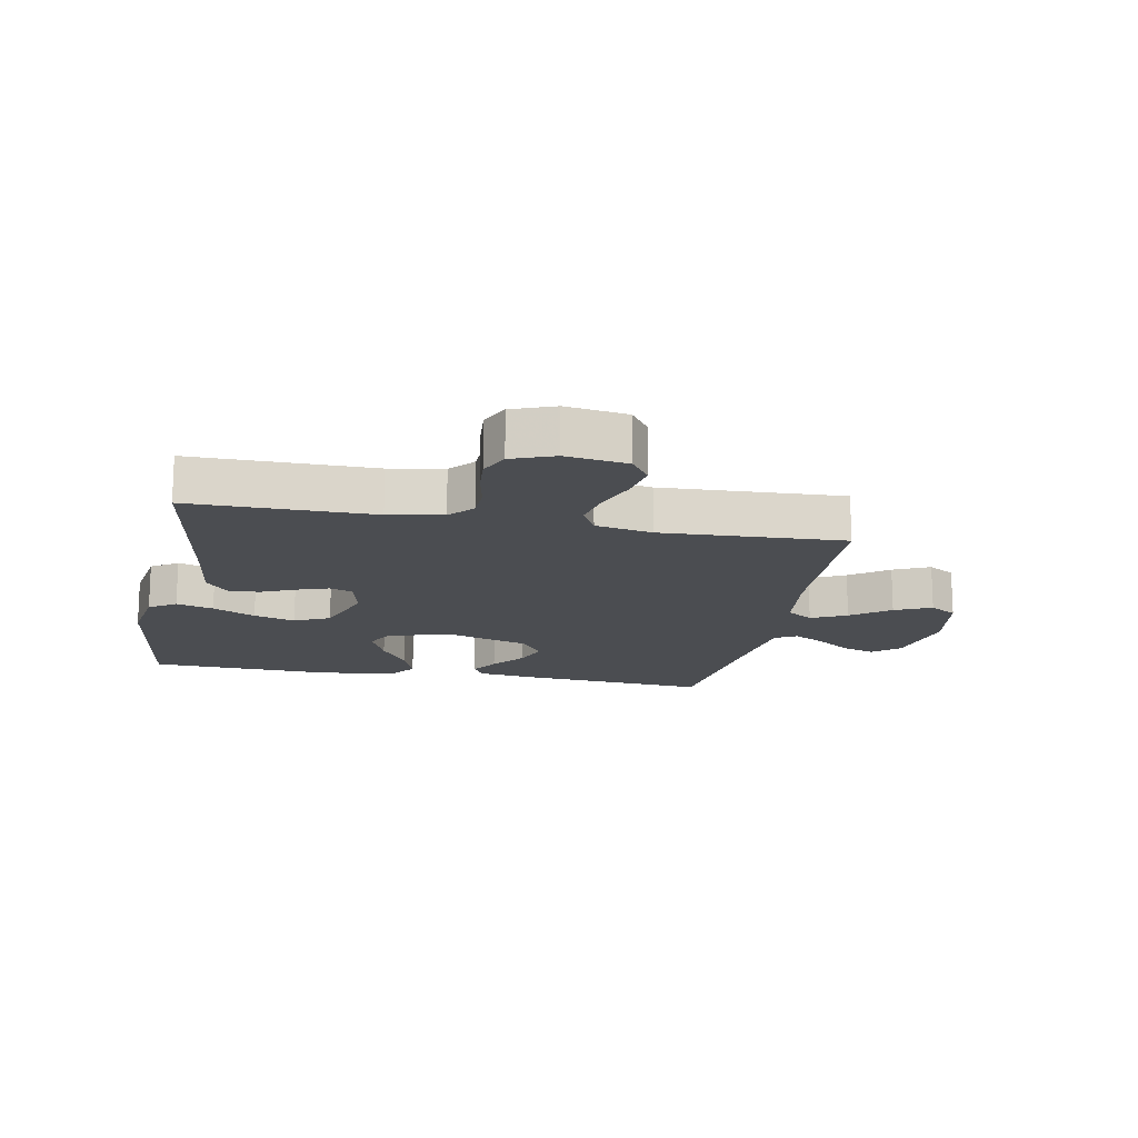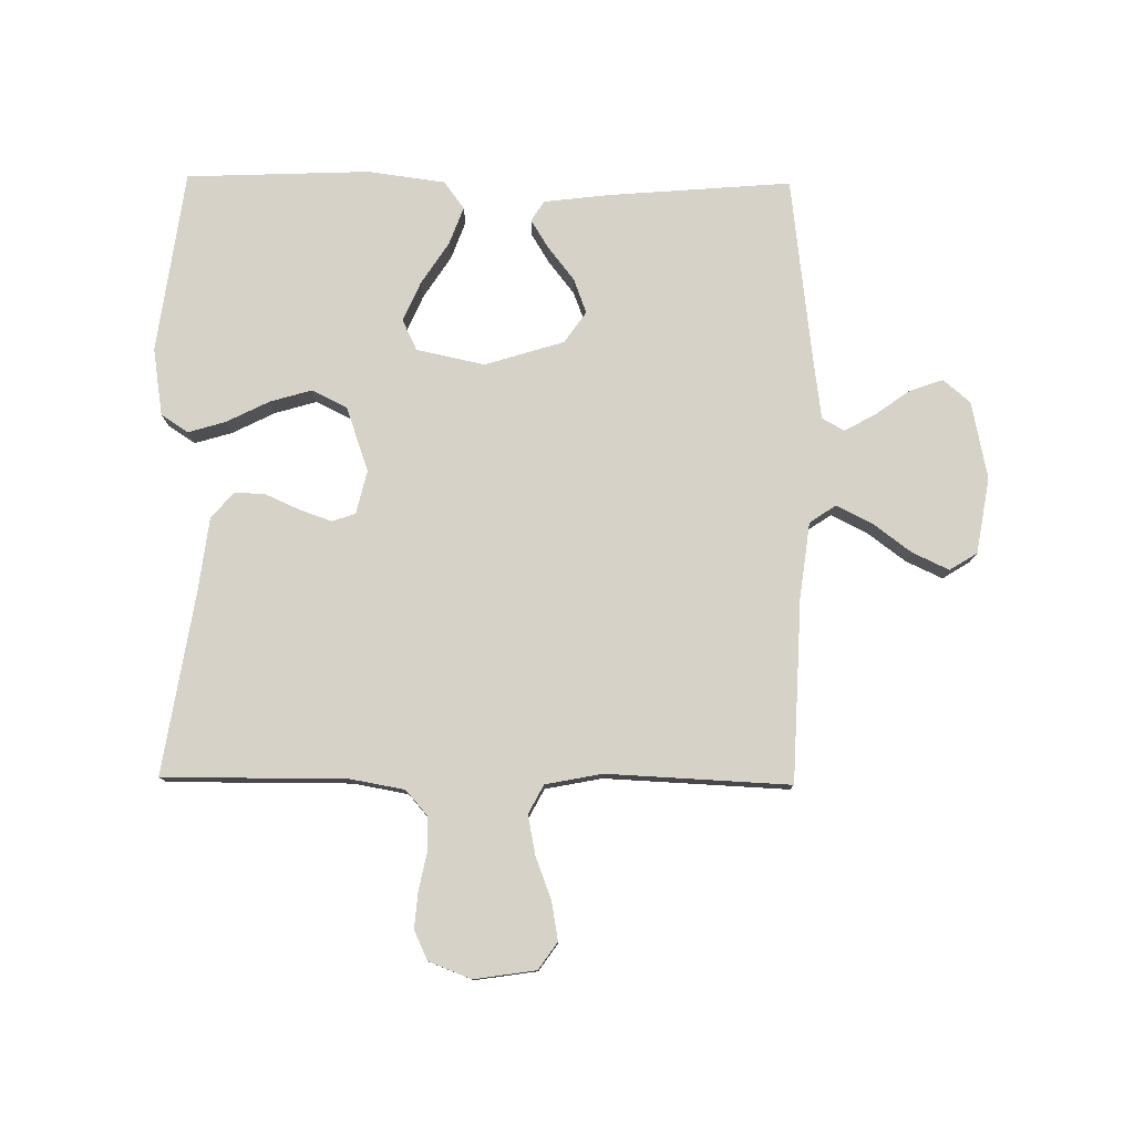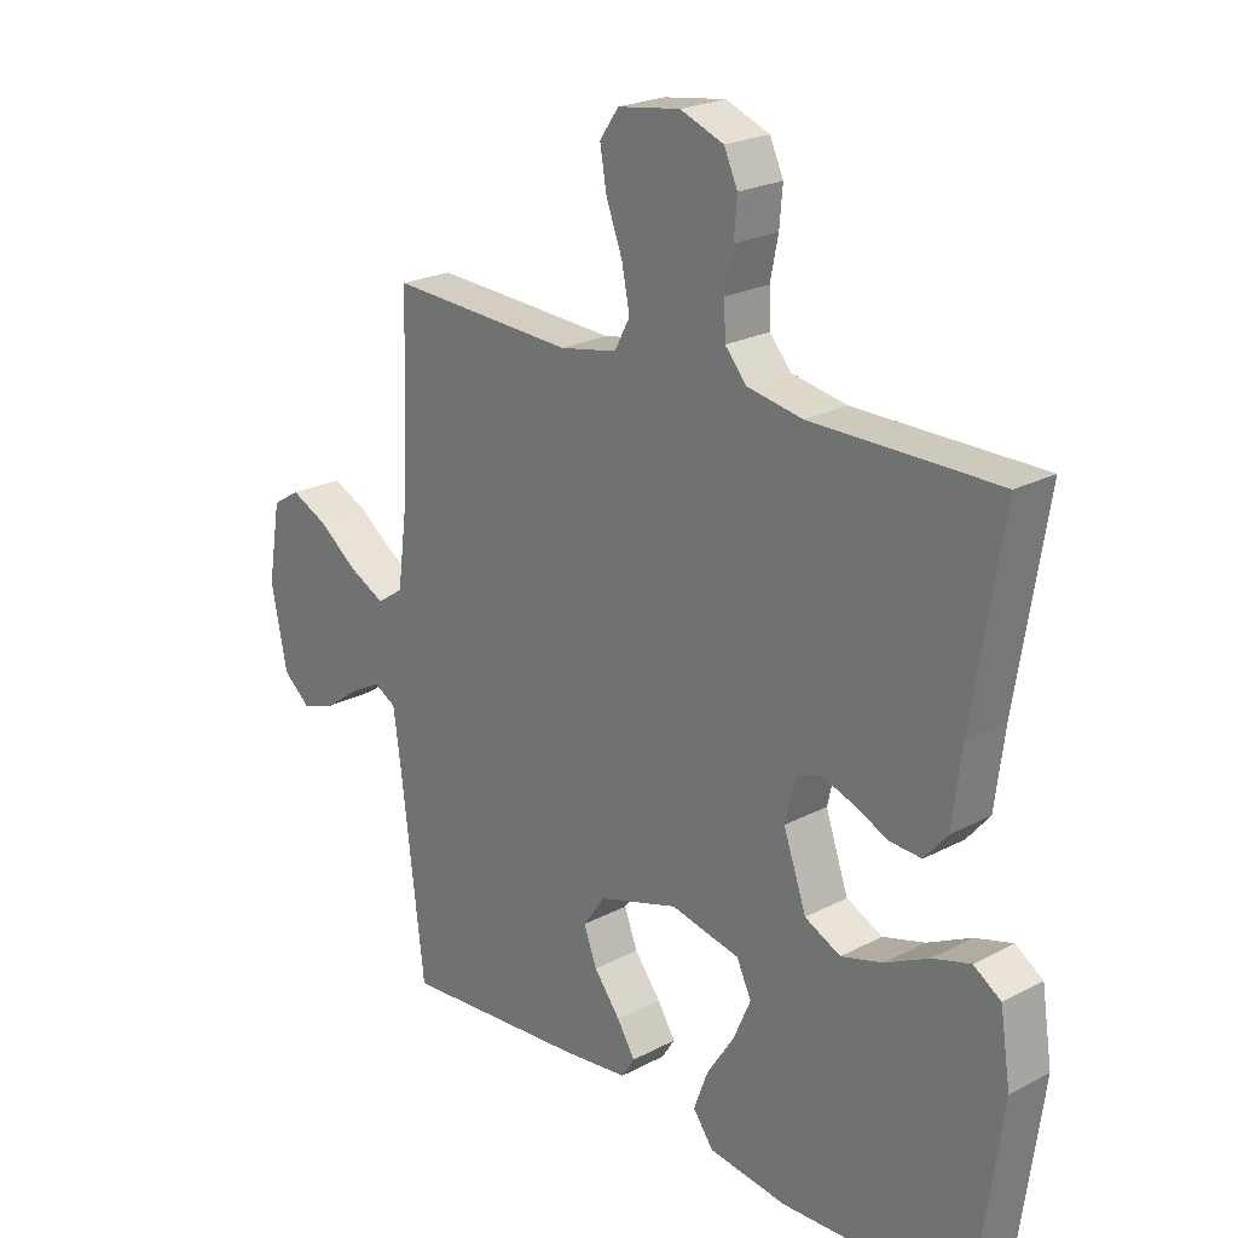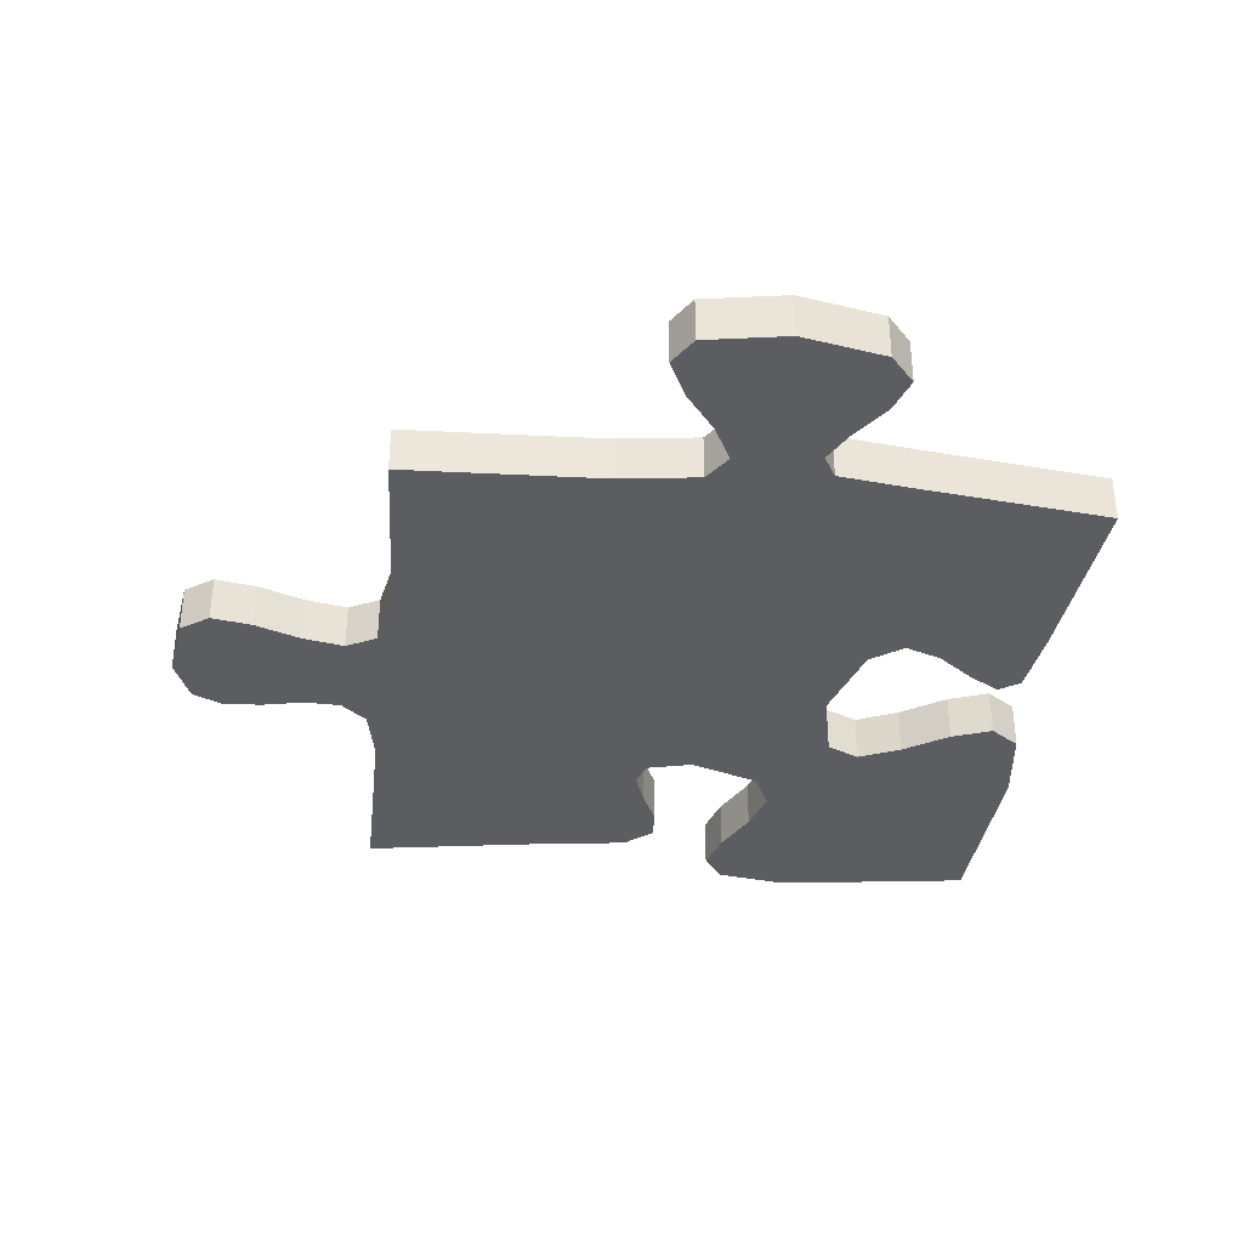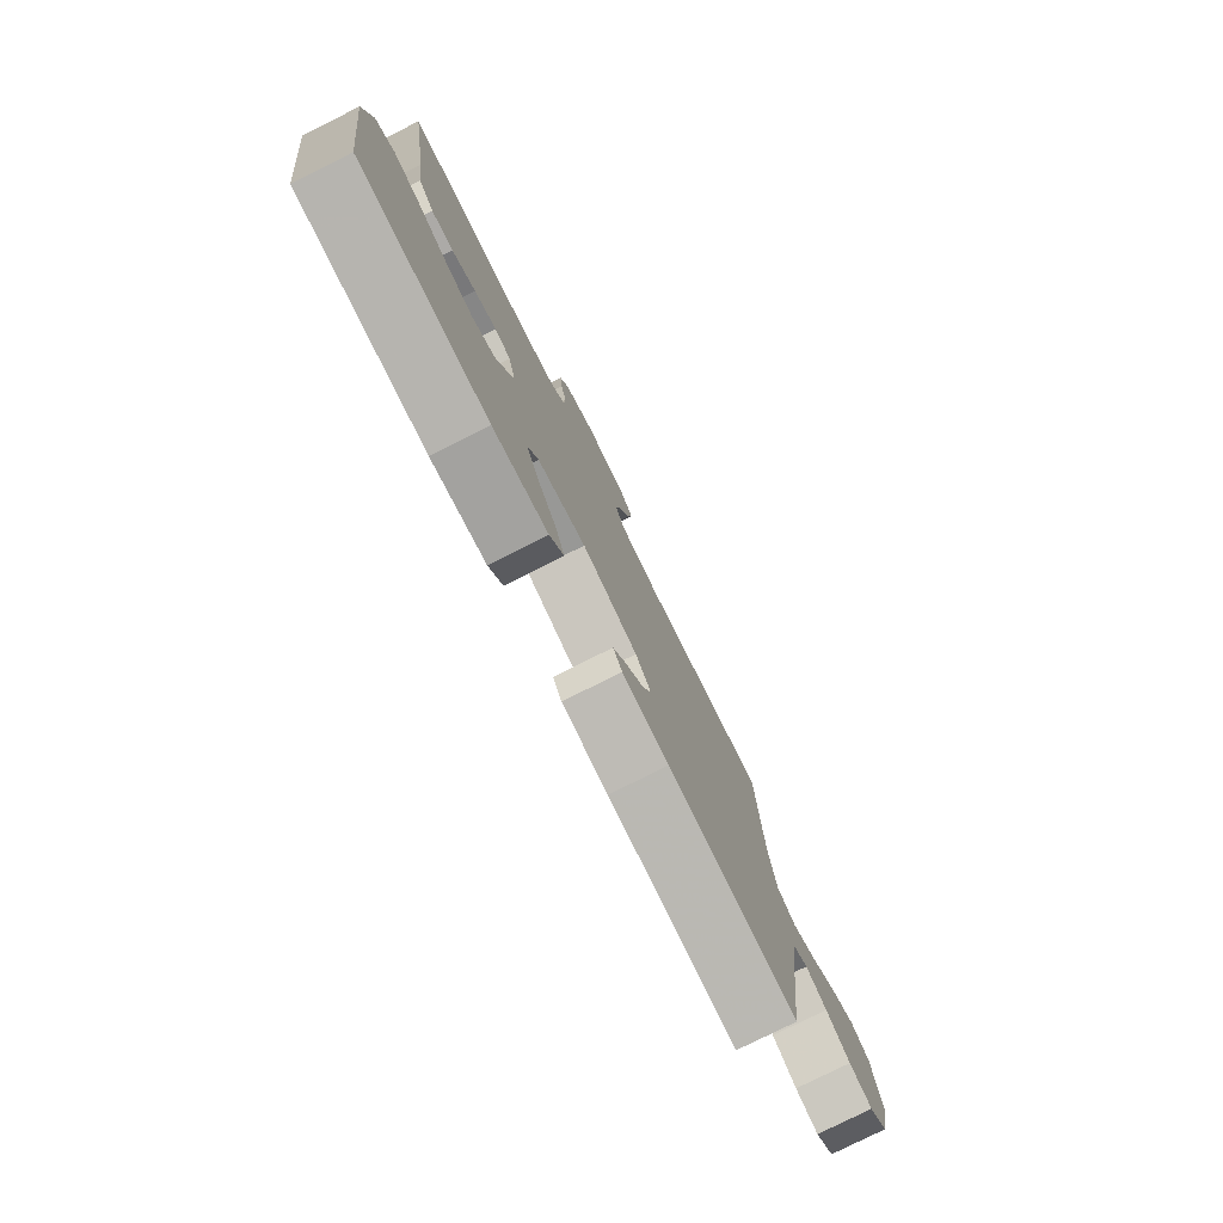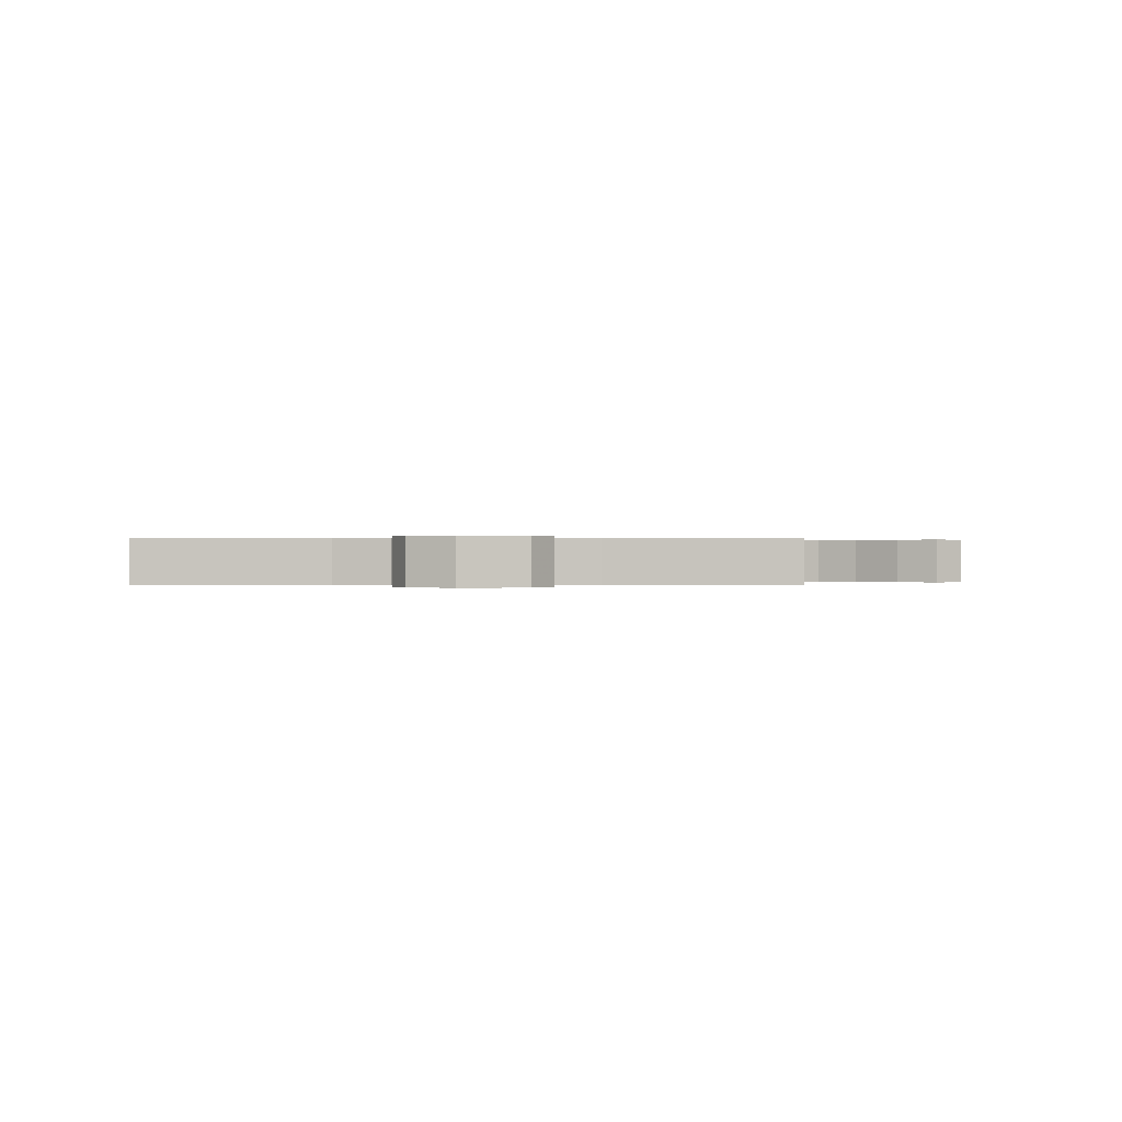
<metadata>
{"format":"obj","ext":"obj","renderer":"f3d","projection":"perspective","resolution":1024,"background":"white","views":[{"elev":-15.8,"azim":-10.9,"up":"+Y"},{"elev":78.5,"azim":0.7,"up":"+Y"},{"elev":22.8,"azim":-132.1,"up":"+Z"},{"elev":-35.8,"azim":83.9,"up":"+Y"},{"elev":-78.9,"azim":-63.5,"up":"+Z"},{"elev":0.1,"azim":0.2,"up":"+Y"}]}
</metadata>
<code>
v -0.5 0.07 -0.5
v -0.541 0.07 -0.2
v -0.524 0.07 -0.09
v -0.48 0.07 -0.061
v -0.419 0.07 -0.079
v -0.349 0.07 -0.114
v -0.281 0.07 -0.134
v -0.223 0.07 -0.106
v -0.186 0.07 0
v -0.203 0.07 0.071
v -0.241 0.07 0.084
v -0.293 0.07 0.066
v -0.349 0.07 0.041
v -0.4 0.07 0.038
v -0.437 0.07 0.082
v -0.452 0.07 0.2
v -0.5 0.07 0.5
v -0.2 0.07 0.499
v -0.111 0.07 0.515
v -0.076 0.07 0.555
v -0.074 0.07 0.61
v -0.087 0.07 0.673
v -0.092 0.07 0.732
v -0.07 0.07 0.78
v 0 0.07 0.807
v 0.101 0.07 0.792
v 0.132 0.07 0.748
v 0.121 0.07 0.685
v 0.095 0.07 0.616
v 0.082 0.07 0.551
v 0.107 0.07 0.504
v 0.2 0.07 0.486
v 0.5 0.07 0.5
v 0.512 0.07 0.2
v 0.528 0.07 0.077
v 0.571 0.07 0.048
v 0.629 0.07 0.077
v 0.692 0.07 0.124
v 0.752 0.07 0.152
v 0.797 0.07 0.124
v 0.818 0.07 0
v 0.792 0.07 -0.127
v 0.748 0.07 -0.164
v 0.693 0.07 -0.145
v 0.636 0.07 -0.104
v 0.586 0.07 -0.077
v 0.55 0.07 -0.097
v 0.536 0.07 -0.2
v 0.5 0.07 -0.5
v 0.2 0.07 -0.476
v 0.093 0.07 -0.463
v 0.072 0.07 -0.43
v 0.101 0.07 -0.383
v 0.144 0.07 -0.328
v 0.165 0.07 -0.272
v 0.129 0.07 -0.221
v 0 0.07 -0.181
v -0.112 0.07 -0.205
v -0.136 0.07 -0.255
v -0.108 0.07 -0.319
v -0.063 0.07 -0.388
v -0.04 0.07 -0.45
v -0.073 0.07 -0.495
v -0.2 0.07 -0.512
v -0.5 0 -0.5
v -0.541 0 -0.2
v -0.524 0 -0.09
v -0.48 0 -0.061
v -0.419 0 -0.079
v -0.349 0 -0.114
v -0.281 0 -0.134
v -0.223 0 -0.106
v -0.186 0 0
v -0.203 0 0.071
v -0.241 0 0.084
v -0.293 0 0.066
v -0.349 0 0.041
v -0.4 0 0.038
v -0.437 0 0.082
v -0.452 0 0.2
v -0.5 0 0.5
v -0.2 0 0.499
v -0.111 0 0.515
v -0.076 0 0.555
v -0.074 0 0.61
v -0.087 0 0.673
v -0.092 0 0.732
v -0.07 0 0.78
v 0 0 0.807
v 0.101 0 0.792
v 0.132 0 0.748
v 0.121 0 0.685
v 0.095 0 0.616
v 0.082 0 0.551
v 0.107 0 0.504
v 0.2 0 0.486
v 0.5 0 0.5
v 0.512 0 0.2
v 0.528 0 0.077
v 0.571 0 0.048
v 0.629 0 0.077
v 0.692 0 0.124
v 0.752 0 0.152
v 0.797 0 0.124
v 0.818 0 0
v 0.792 0 -0.127
v 0.748 0 -0.164
v 0.693 0 -0.145
v 0.636 0 -0.104
v 0.586 0 -0.077
v 0.55 0 -0.097
v 0.536 0 -0.2
v 0.5 0 -0.5
v 0.2 0 -0.476
v 0.093 0 -0.463
v 0.072 0 -0.43
v 0.101 0 -0.383
v 0.144 0 -0.328
v 0.165 0 -0.272
v 0.129 0 -0.221
v 0 0 -0.181
v -0.112 0 -0.205
v -0.136 0 -0.255
v -0.108 0 -0.319
v -0.063 0 -0.388
v -0.04 0 -0.45
v -0.073 0 -0.495
v -0.2 0 -0.512
f 4 5 6
f 3 4 6
f 2 3 6
f 1 2 6
f 64 1 6
f 63 64 6
f 62 63 6
f 61 62 6
f 60 61 6
f 59 60 6 7
f 58 59 7 8
f 57 58 8 9
f 56 57 9 10
f 52 53 54
f 51 52 54
f 50 51 54
f 49 50 54
f 48 49 54
f 47 48 54 55
f 46 47 55 56
f 43 44 45
f 42 43 45
f 41 42 45
f 40 41 45
f 39 40 45
f 38 39 45
f 37 38 45
f 36 37 45 46
f 46 56 10
f 36 46 10
f 35 36 10
f 32 33 34
f 35 10 11
f 34 35 11
f 32 34 11
f 31 32 11
f 27 28 29
f 26 27 29
f 25 26 29
f 24 25 29
f 23 24 29
f 22 23 29
f 21 22 29
f 20 21 29 30
f 31 11 12
f 30 31 12
f 20 30 12
f 19 20 12
f 16 17 18
f 16 18 19
f 15 16 19
f 14 15 19
f 13 14 19
f 12 13 19
f 70 69 68
f 70 68 67
f 70 67 66
f 70 66 65
f 70 65 128
f 70 128 127
f 70 127 126
f 70 126 125
f 70 125 124
f 71 70 124 123
f 72 71 123 122
f 73 72 122 121
f 74 73 121 120
f 118 117 116
f 118 116 115
f 118 115 114
f 118 114 113
f 118 113 112
f 119 118 112 111
f 120 119 111 110
f 109 108 107
f 109 107 106
f 109 106 105
f 109 105 104
f 109 104 103
f 109 103 102
f 109 102 101
f 110 109 101 100
f 74 120 110
f 74 110 100
f 74 100 99
f 98 97 96
f 75 74 99
f 75 99 98
f 75 98 96
f 75 96 95
f 93 92 91
f 93 91 90
f 93 90 89
f 93 89 88
f 93 88 87
f 93 87 86
f 93 86 85
f 94 93 85 84
f 76 75 95
f 76 95 94
f 76 94 84
f 76 84 83
f 82 81 80
f 83 82 80
f 83 80 79
f 83 79 78
f 83 78 77
f 83 77 76
f 1 65 66 2
f 2 66 67 3
f 3 67 68 4
f 4 68 69 5
f 5 69 70 6
f 6 70 71 7
f 7 71 72 8
f 8 72 73 9
f 9 73 74 10
f 10 74 75 11
f 11 75 76 12
f 12 76 77 13
f 13 77 78 14
f 14 78 79 15
f 15 79 80 16
f 16 80 81 17
f 17 81 82 18
f 18 82 83 19
f 19 83 84 20
f 20 84 85 21
f 21 85 86 22
f 22 86 87 23
f 23 87 88 24
f 24 88 89 25
f 25 89 90 26
f 26 90 91 27
f 27 91 92 28
f 28 92 93 29
f 29 93 94 30
f 30 94 95 31
f 31 95 96 32
f 32 96 97 33
f 33 97 98 34
f 34 98 99 35
f 35 99 100 36
f 36 100 101 37
f 37 101 102 38
f 38 102 103 39
f 39 103 104 40
f 40 104 105 41
f 41 105 106 42
f 42 106 107 43
f 43 107 108 44
f 44 108 109 45
f 45 109 110 46
f 46 110 111 47
f 47 111 112 48
f 48 112 113 49
f 49 113 114 50
f 50 114 115 51
f 51 115 116 52
f 52 116 117 53
f 53 117 118 54
f 54 118 119 55
f 55 119 120 56
f 56 120 121 57
f 57 121 122 58
f 58 122 123 59
f 59 123 124 60
f 60 124 125 61
f 61 125 126 62
f 62 126 127 63
f 63 127 128 64
f 64 128 65 1

</code>
